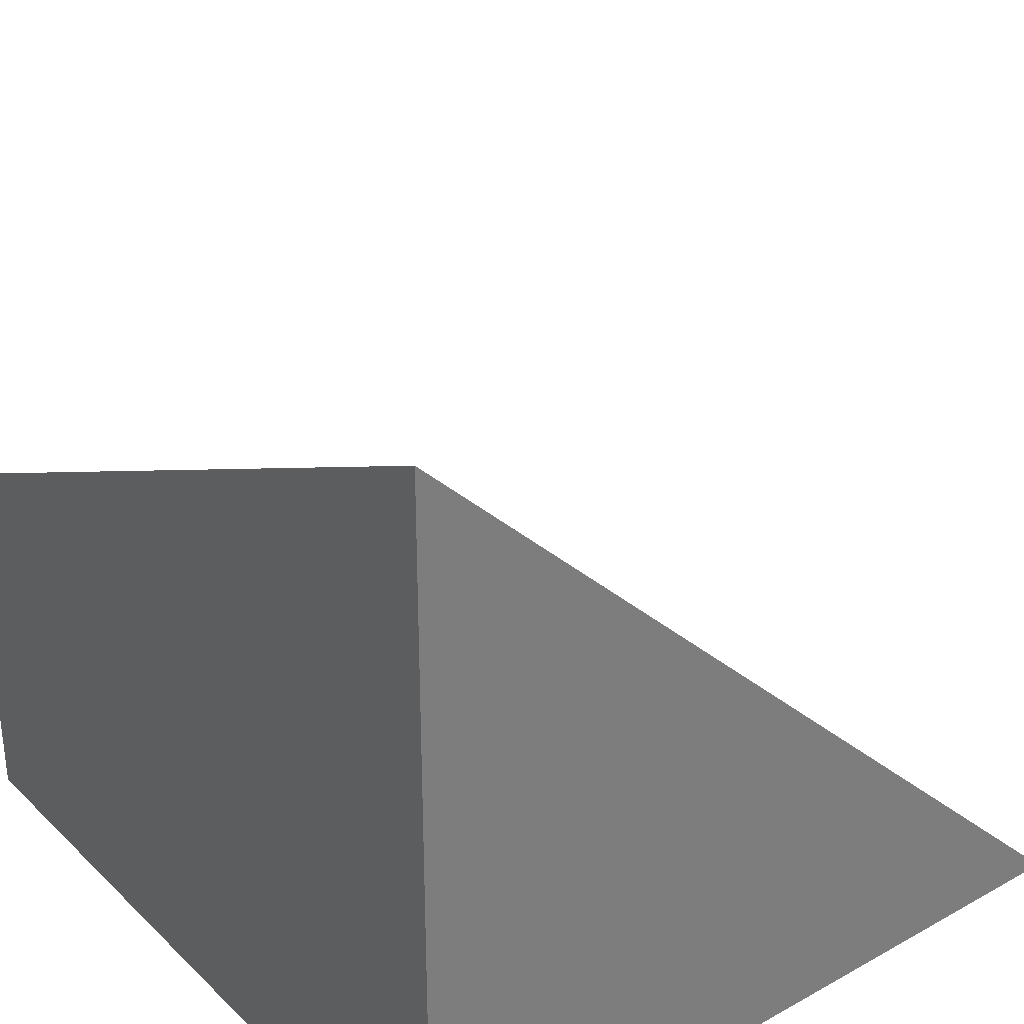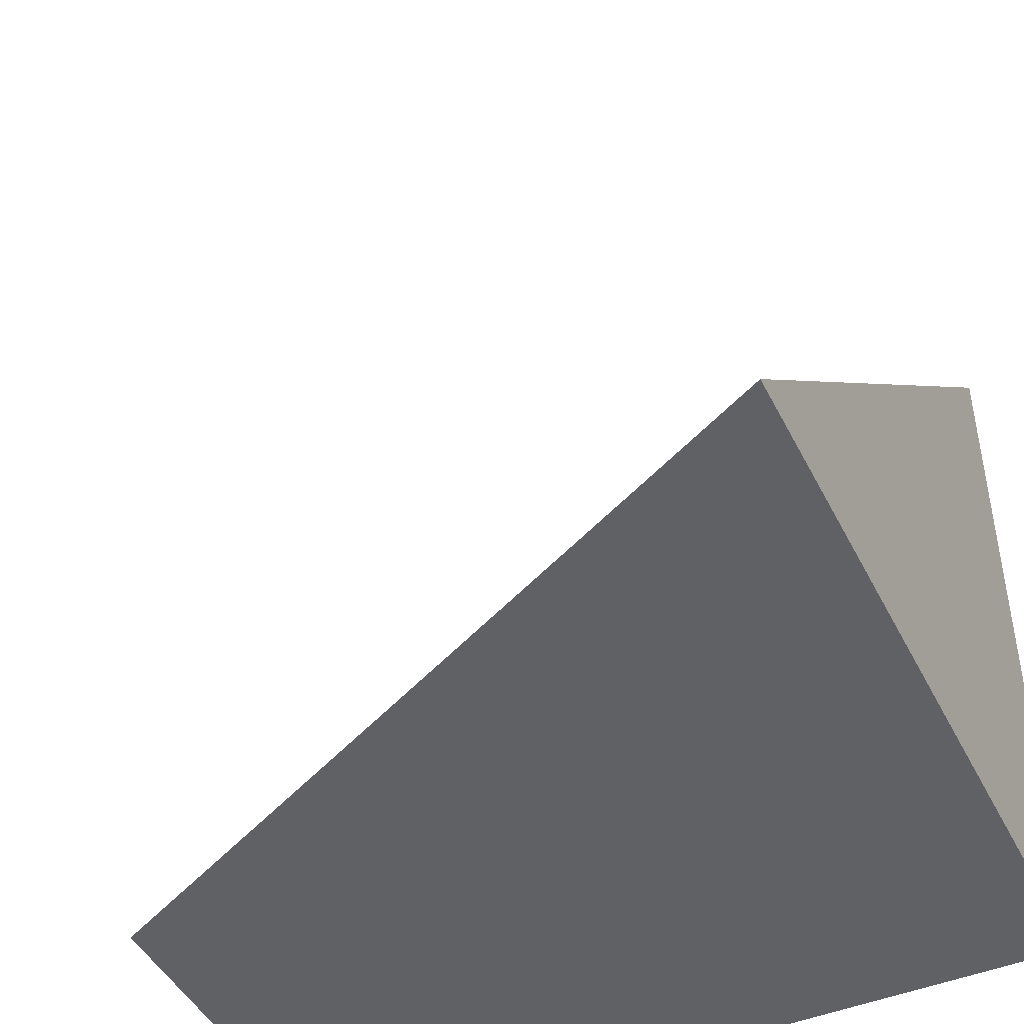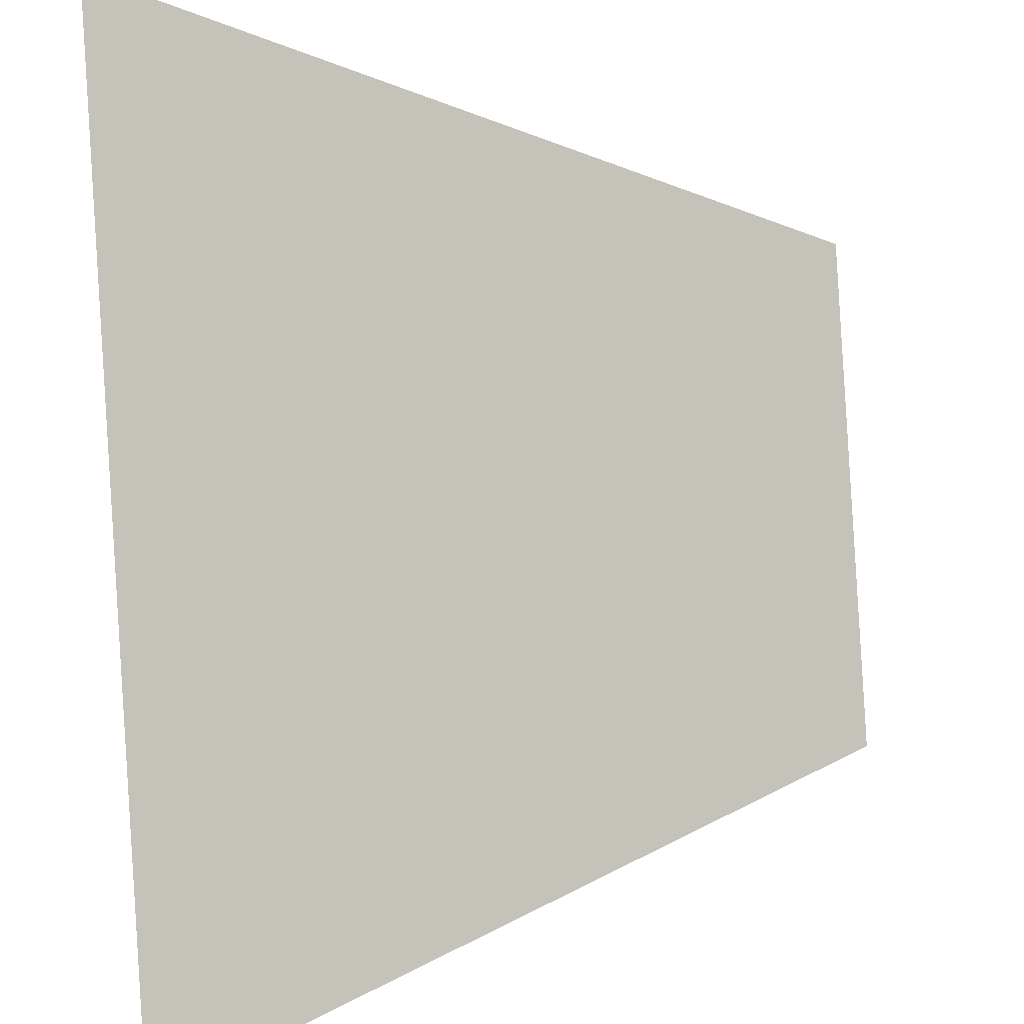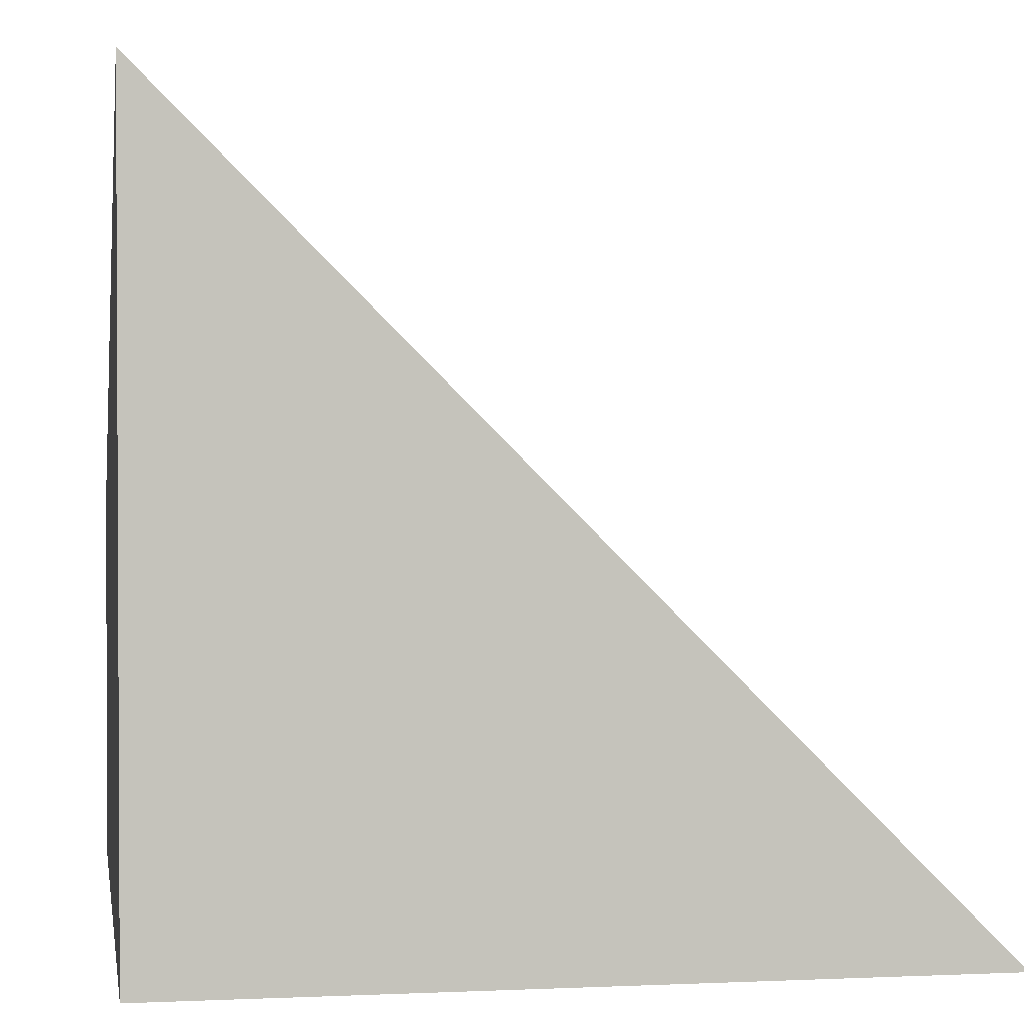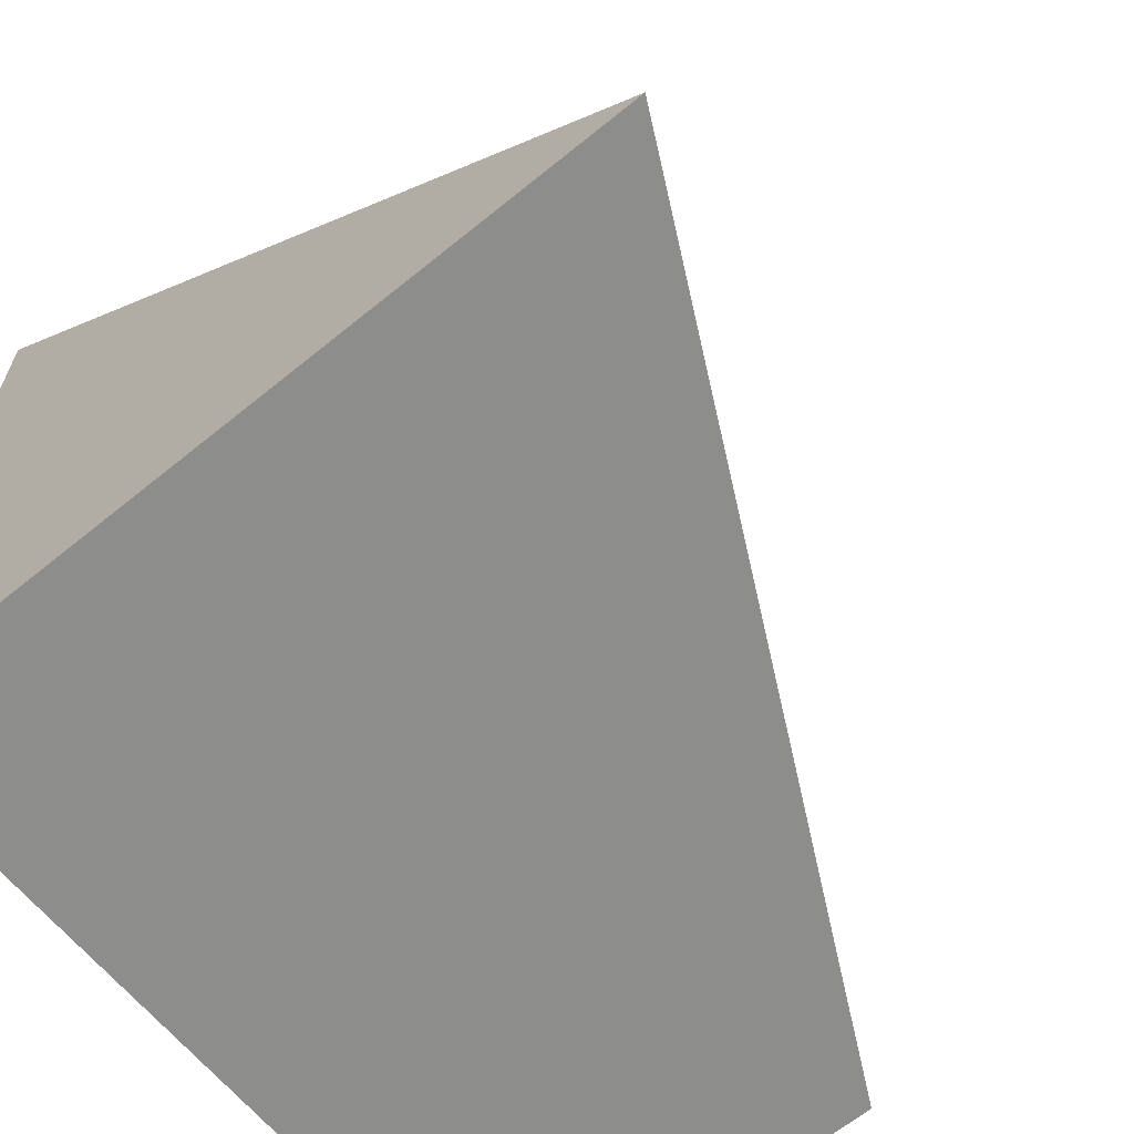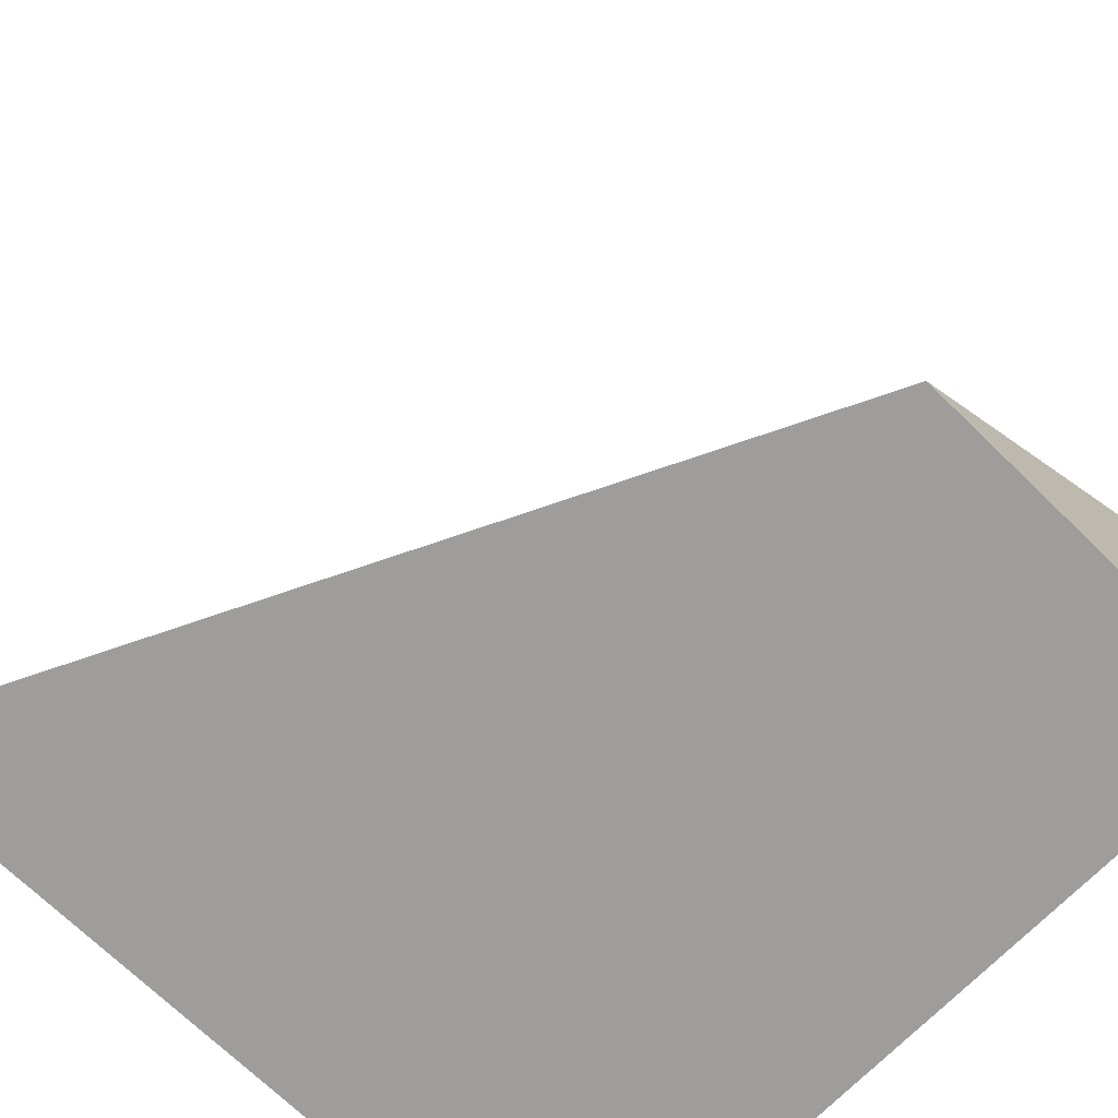
<metadata>
{"format":"obj","ext":"obj","renderer":"f3d","projection":"perspective","resolution":1024,"background":"white","views":[{"elev":32.6,"azim":-127.6,"up":"+Y"},{"elev":-45.6,"azim":-154.5,"up":"+Z"},{"elev":44.2,"azim":-4.9,"up":"+Y"},{"elev":1.6,"azim":-99.4,"up":"+Y"},{"elev":-64.4,"azim":-50.6,"up":"+Y"},{"elev":-70.4,"azim":45.7,"up":"+Y"}]}
</metadata>
<code>
o Corner2x1Base
v -0.5 -0.5 0.5
v -0.5 -0.5 -0.5
v -0.5 0.5 -0.5
v 0.5 -0.5 0
v 0.5 -0.5 -0.5
v 0.5 0 -0.5
f 5 6 4
f 4 1 5
f 2 1 3
f 4 6 1
f 3 1 6
f 6 5 3
f 2 3 5
f 2 5 1

</code>
